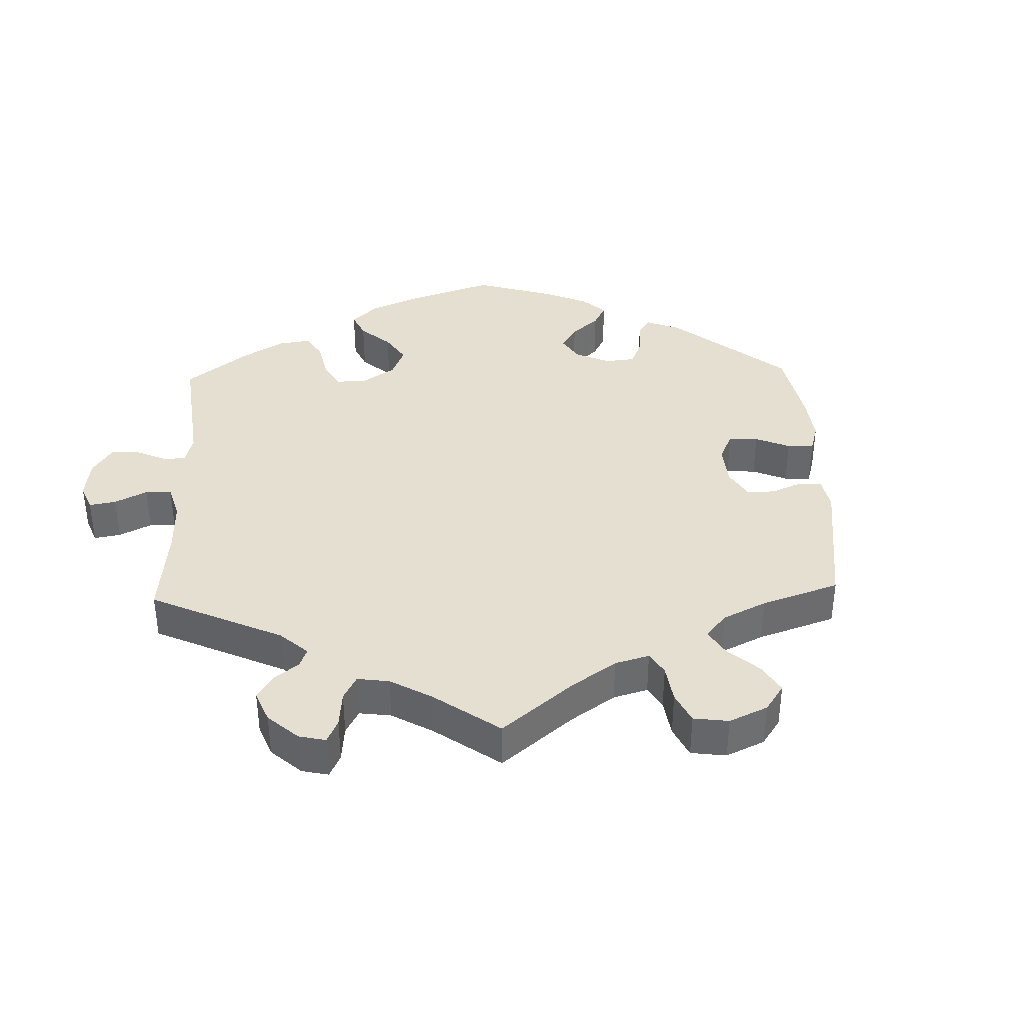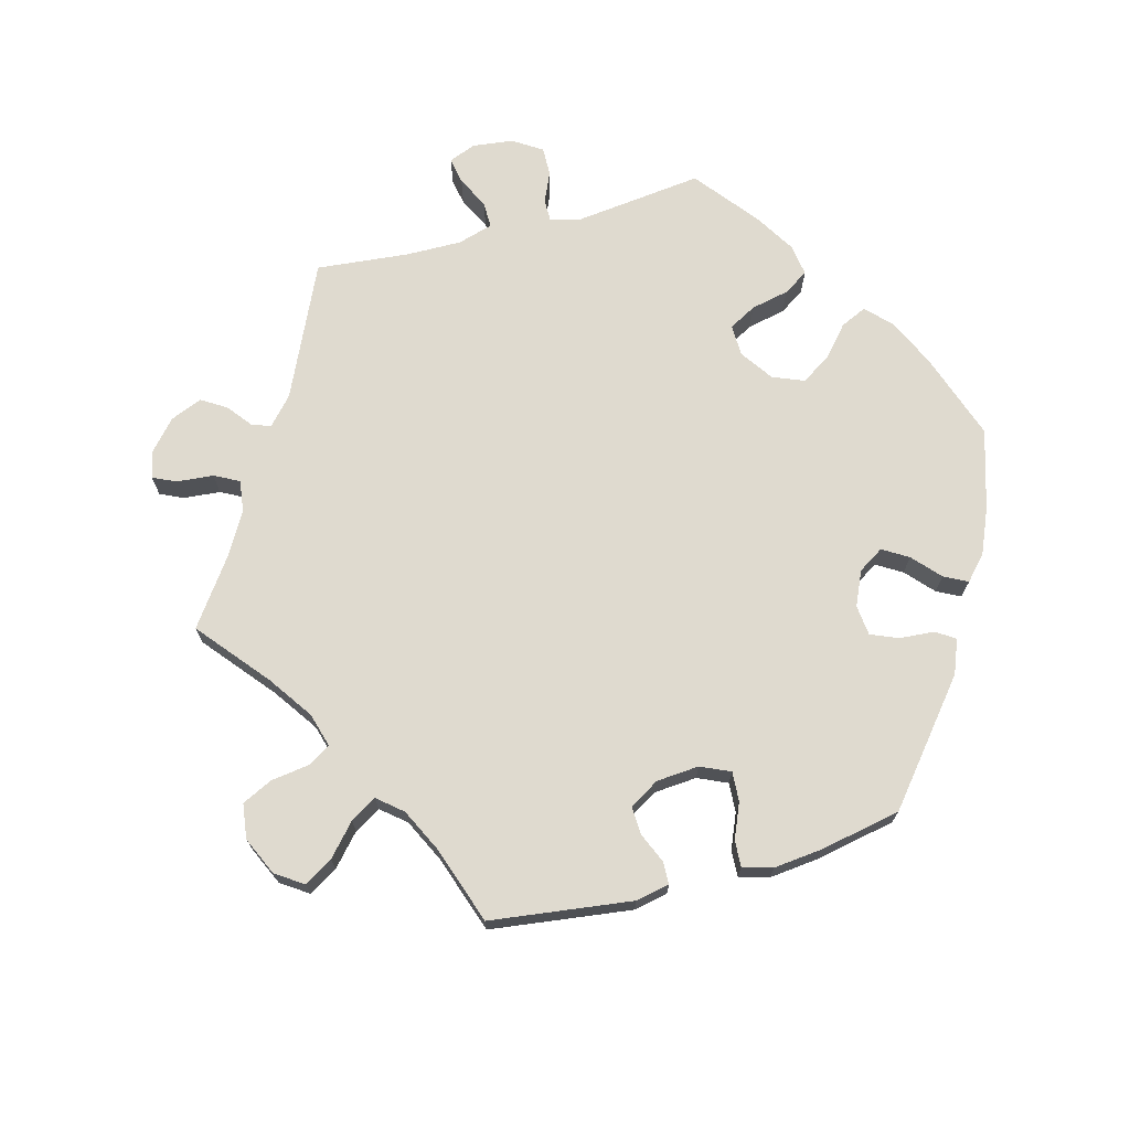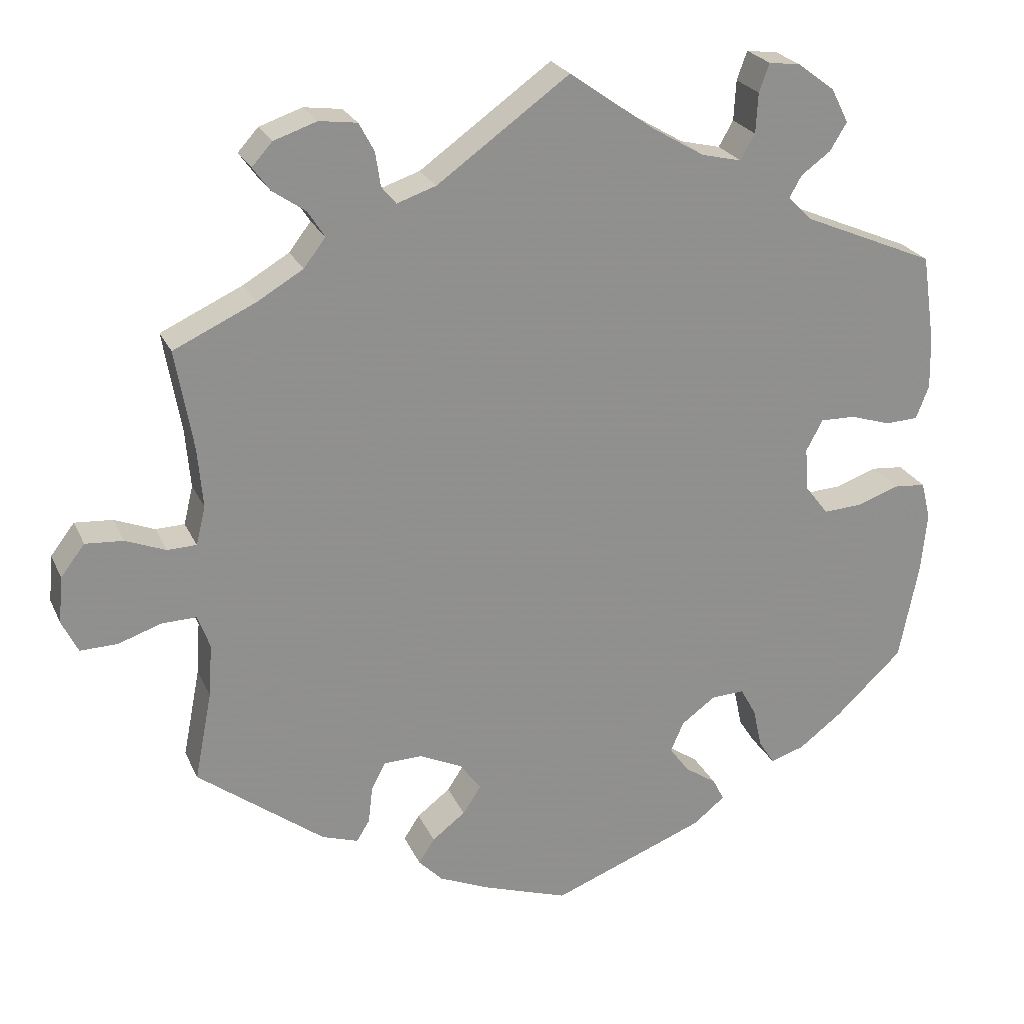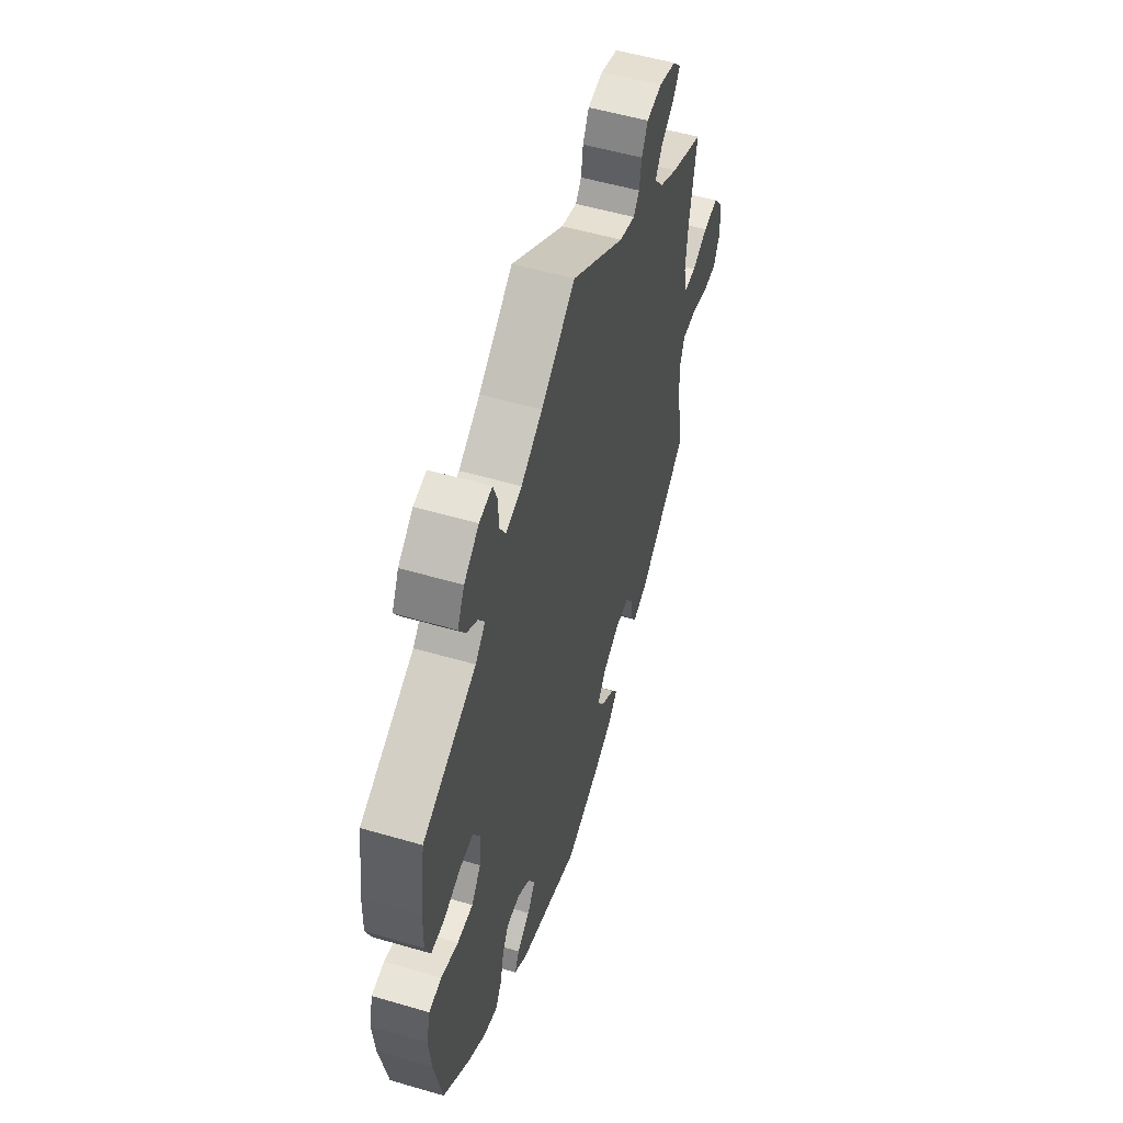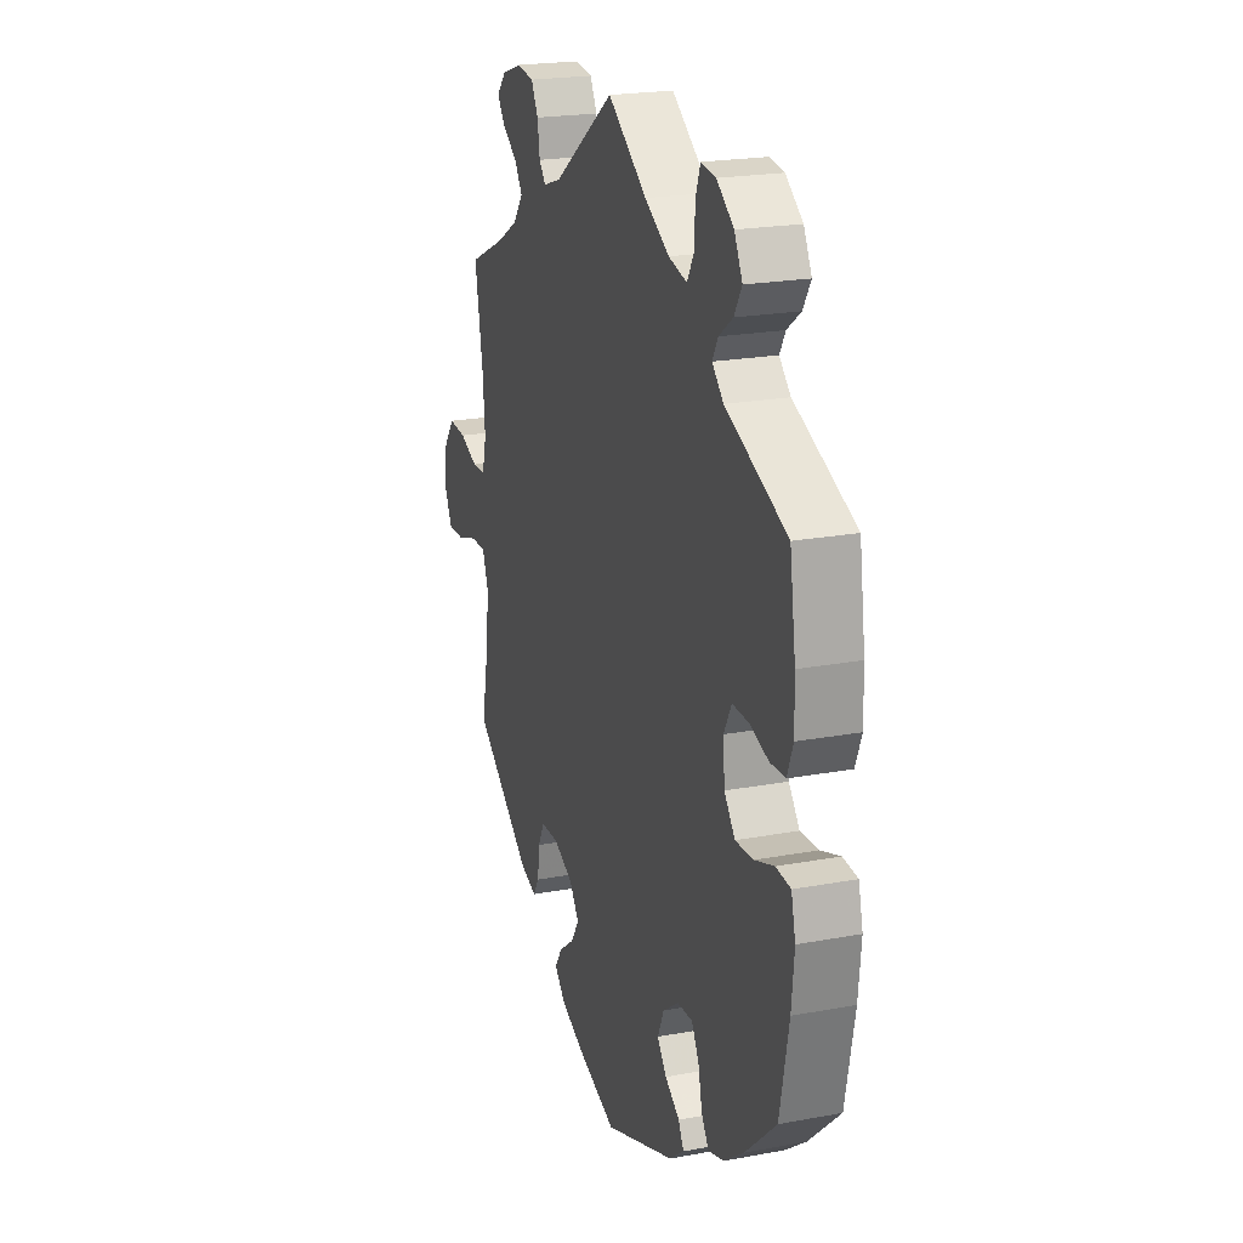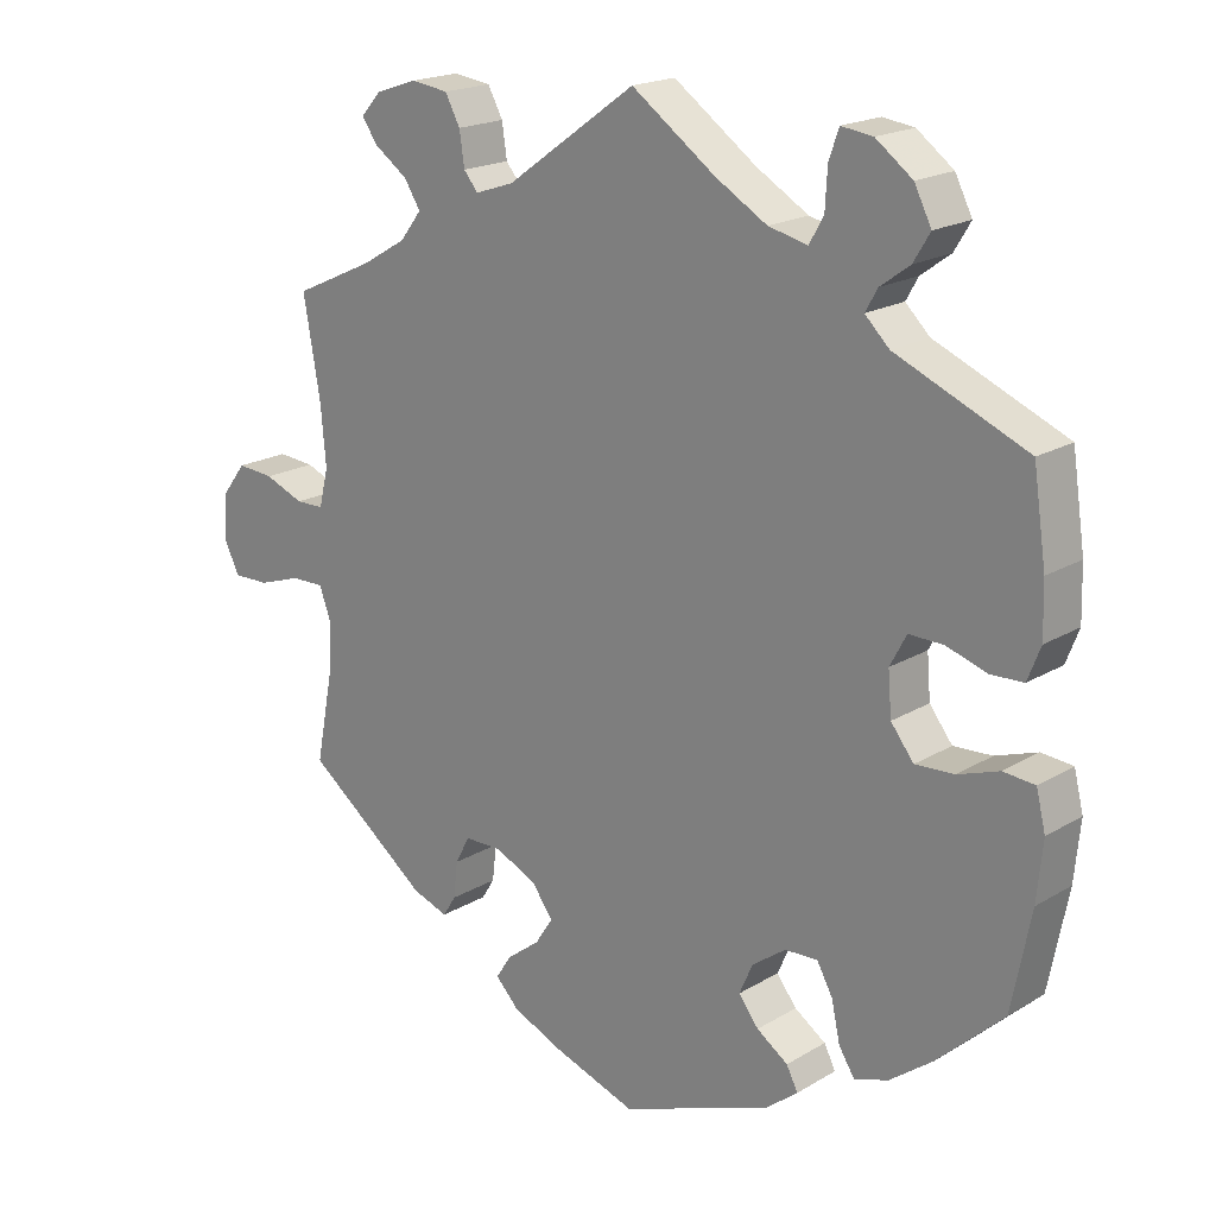
<metadata>
{"format":"obj","ext":"obj","renderer":"f3d","projection":"perspective","resolution":1024,"background":"white","views":[{"elev":37.5,"azim":58.1,"up":"+Y"},{"elev":70.7,"azim":135.1,"up":"+Y"},{"elev":24.2,"azim":160.0,"up":"+Z"},{"elev":54.4,"azim":-72.8,"up":"+Z"},{"elev":21.5,"azim":-108.3,"up":"+Z"},{"elev":19.3,"azim":-138.0,"up":"+Z"}]}
</metadata>
<code>
v 0.508 0.07 -0.114
v 0.361 0.07 0.399
v -0.19 0.07 0.494
v 0.537 0.07 -0.31
v 0.683 0.07 -0.09
v 0.157 0.07 -0.368
v 0.289 0.07 -0.379
v 0.705 0.07 -0.045
v -0.437 0.07 0.086
v -0.268 0.07 0.571
v -0.371 0.07 -0.016
v 0.537 0.07 0.31
v -0.378 0.07 0.481
v -0.494 0.07 0.068
v 0.699 0.07 0.019
v 0.284 0.07 0.582
v 0.513 0.07 0.172
v -0.213 0.07 -0.539
v 0.236 0.07 0.472
v -0 0.07 -0.62
v -0.117 0.07 0.537
v 0.632 0.07 -0.089
v 0.128 0.07 -0.408
v -0.377 0.07 0.566
v 0.313 0.07 -0.459
v -0.515 0.07 -0.034
v 0.354 0.07 0.474
v -0.265 0.07 0.516
v 0.525 0.07 -0.068
v 0.424 0.07 0.362
v -0.315 0.07 -0.423
v -0.537 0.07 -0.31
v 0.269 0.07 -0.341
v -0.457 0.07 -0.054
v -0.303 0.07 -0.368
v -0.257 0.07 -0.504
v 0.216 0.07 -0.34
v -0.32 0.07 0.421
v 0.182 0.07 0.49
v -0.555 0.07 0.189
v 0.256 0.07 0.496
v -0.389 0.07 0.087
v 0.395 0.07 0.569
v -0.354 0.07 0.388
v 0.199 0.07 -0.481
v -0.557 0.07 0.116
v -0.366 0.07 0.044
v 0.4 0.07 0.506
v 0.153 0.07 -0.446
v -0.281 0.07 -0.328
v 0.519 0.07 0.037
v 0.666 0.07 0.062
v -0.326 0.07 0.604
v -0.235 0.07 -0.33
v -0.564 0.07 -0.173
v -0.539 0.07 0.07
v -0.337 0.07 -0.457
v -0.188 0.07 -0.364
v 0.506 0.07 0.09
v 0.331 0.07 0.438
v -0.401 0.07 0.519
v 0.336 0.07 0.589
v 0.559 0.07 0.036
v 0 0.07 0.62
v 0.263 0.07 0.543
v -0.384 0.07 -0.442
v 0.188 0.07 -0.549
v -0.197 0.07 -0.443
v 0.614 0.07 0.058
v 0.295 0.07 -0.43
v -0.572 0.07 -0.091
v -0.403 0.07 -0.057
v -0.559 0.07 -0.038
v -0.245 0.07 0.481
v -0.337 0.07 0.451
v 0.221 0.07 -0.515
v -0.241 0.07 -0.473
v 0.513 0.07 -0.187
v -0.282 0.07 0.61
v -0.444 0.07 -0.397
v -0.537 0.07 0.31
v 0.423 0.07 0.538
v 0.363 0.07 -0.442
v 0.572 0.07 -0.069
v -0.169 0.07 -0.407
v 0.12 0.07 -0.579
v 0.508 -0 -0.114
v 0.361 -0 0.399
v -0.19 -0 0.494
v 0.537 -0 -0.31
v 0.683 -0 -0.09
v 0.157 -0 -0.368
v 0.289 -0 -0.379
v 0.705 -0 -0.045
v -0.437 -0 0.086
v -0.268 -0 0.571
v -0.371 -0 -0.016
v 0.537 -0 0.31
v -0.378 -0 0.481
v -0.494 -0 0.068
v 0.699 -0 0.019
v 0.284 -0 0.582
v 0.513 -0 0.172
v -0.213 -0 -0.539
v 0.236 -0 0.472
v -0 -0 -0.62
v -0.117 -0 0.537
v 0.632 -0 -0.089
v 0.128 -0 -0.408
v -0.377 -0 0.566
v 0.313 -0 -0.459
v -0.515 -0 -0.034
v 0.354 -0 0.474
v -0.265 -0 0.516
v 0.525 -0 -0.068
v 0.424 -0 0.362
v -0.315 -0 -0.423
v -0.537 -0 -0.31
v 0.269 -0 -0.341
v -0.457 -0 -0.054
v -0.303 -0 -0.368
v -0.257 -0 -0.504
v 0.216 -0 -0.34
v -0.32 -0 0.421
v 0.182 -0 0.49
v -0.555 -0 0.189
v 0.256 -0 0.496
v -0.389 -0 0.087
v 0.395 -0 0.569
v -0.354 -0 0.388
v 0.199 -0 -0.481
v -0.557 -0 0.116
v -0.366 -0 0.044
v 0.4 -0 0.506
v 0.153 -0 -0.446
v -0.281 -0 -0.328
v 0.519 -0 0.037
v 0.666 -0 0.062
v -0.326 -0 0.604
v -0.235 -0 -0.33
v -0.564 -0 -0.173
v -0.539 -0 0.07
v -0.337 -0 -0.457
v -0.188 -0 -0.364
v 0.506 -0 0.09
v 0.331 -0 0.438
v -0.401 -0 0.519
v 0.336 -0 0.589
v 0.559 -0 0.036
v 0 -0 0.62
v 0.263 -0 0.543
v -0.384 -0 -0.442
v 0.188 -0 -0.549
v -0.197 -0 -0.443
v 0.614 -0 0.058
v 0.295 -0 -0.43
v -0.572 -0 -0.091
v -0.403 -0 -0.057
v -0.559 -0 -0.038
v -0.245 -0 0.481
v -0.337 -0 0.451
v 0.221 -0 -0.515
v -0.241 -0 -0.473
v 0.513 -0 -0.187
v -0.282 -0 0.61
v -0.444 -0 -0.397
v -0.537 -0 0.31
v 0.423 -0 0.538
v 0.363 -0 -0.442
v 0.572 -0 -0.069
v -0.169 -0 -0.407
v 0.12 -0 -0.579
f 40 81 44
f 46 40 44 38
f 9 14 56 46
f 42 9 46 38
f 47 42 38
f 11 47 38
f 71 73 26 34
f 71 34 72
f 55 71 72
f 32 55 72
f 80 32 72 11
f 35 31 57 66
f 50 35 66 80
f 18 36 77 68
f 18 68 85
f 20 18 85
f 86 20 85 58
f 49 45 76 67
f 23 49 67 86
f 83 25 70 7
f 78 4 83 7
f 1 78 7 33
f 29 1 33 37
f 8 5 22 84
f 8 84 29
f 15 8 29
f 63 69 52 15
f 51 63 15 29
f 59 51 29 37
f 30 12 17
f 2 30 17 59
f 60 2 59 37
f 43 82 48 27
f 43 27 60
f 62 43 60
f 41 65 16 62
f 19 41 62 60
f 21 64 39
f 3 21 39 19
f 74 3 19 60
f 53 79 10 28
f 53 28 74
f 24 53 74
f 75 13 61 24
f 38 75 24 74
f 11 38 74 60
f 50 80 11 60
f 23 86 58 54
f 6 23 54
f 60 37 6 54
f 60 54 50
f 130 167 126
f 124 130 126 132
f 132 142 100 95
f 124 132 95 128
f 124 128 133
f 124 133 97
f 120 112 159 157
f 158 120 157
f 158 157 141
f 158 141 118
f 97 158 118 166
f 152 143 117 121
f 166 152 121 136
f 154 163 122 104
f 171 154 104
f 171 104 106
f 144 171 106 172
f 153 162 131 135
f 172 153 135 109
f 93 156 111 169
f 93 169 90 164
f 119 93 164 87
f 123 119 87 115
f 170 108 91 94
f 115 170 94
f 115 94 101
f 101 138 155 149
f 115 101 149 137
f 123 115 137 145
f 103 98 116
f 145 103 116 88
f 123 145 88 146
f 113 134 168 129
f 146 113 129
f 146 129 148
f 148 102 151 127
f 146 148 127 105
f 125 150 107
f 105 125 107 89
f 146 105 89 160
f 114 96 165 139
f 160 114 139
f 160 139 110
f 110 147 99 161
f 160 110 161 124
f 146 160 124 97
f 146 97 166 136
f 140 144 172 109
f 140 109 92
f 140 92 123 146
f 136 140 146
f 44 130 124 38
f 38 124 161 75
f 75 161 99 13
f 13 99 147 61
f 61 147 110 24
f 24 110 139 53
f 53 139 165 79
f 79 165 96 10
f 10 96 114 28
f 28 114 160 74
f 74 160 89 3
f 3 89 107 21
f 21 107 150 64
f 64 150 125 39
f 39 125 105 19
f 19 105 127 41
f 41 127 151 65
f 65 151 102 16
f 16 102 148 62
f 62 148 129 43
f 43 129 168 82
f 82 168 134 48
f 48 134 113 27
f 27 113 146 60
f 60 146 88 2
f 2 88 116 30
f 30 116 98 12
f 12 98 103 17
f 17 103 145 59
f 59 145 137 51
f 51 137 149 63
f 63 149 155 69
f 69 155 138 52
f 52 138 101 15
f 15 101 94 8
f 8 94 91 5
f 5 91 108 22
f 22 108 170 84
f 84 170 115 29
f 29 115 87 1
f 1 87 164 78
f 78 164 90 4
f 4 90 169 83
f 83 169 111 25
f 25 111 156 70
f 70 156 93 7
f 7 93 119 33
f 33 119 123 37
f 37 123 92 6
f 6 92 109 23
f 23 109 135 49
f 49 135 131 45
f 45 131 162 76
f 76 162 153 67
f 67 153 172 86
f 86 172 106 20
f 20 106 104 18
f 18 104 122 36
f 36 122 163 77
f 77 163 154 68
f 68 154 171 85
f 85 171 144 58
f 58 144 140 54
f 54 140 136 50
f 50 136 121 35
f 35 121 117 31
f 31 117 143 57
f 57 143 152 66
f 66 152 166 80
f 80 166 118 32
f 32 118 141 55
f 55 141 157 71
f 71 157 159 73
f 73 159 112 26
f 26 112 120 34
f 34 120 158 72
f 72 158 97 11
f 11 97 133 47
f 47 133 128 42
f 42 128 95 9
f 9 95 100 14
f 14 100 142 56
f 56 142 132 46
f 46 132 126 40
f 40 126 167 81
f 81 167 130 44

</code>
